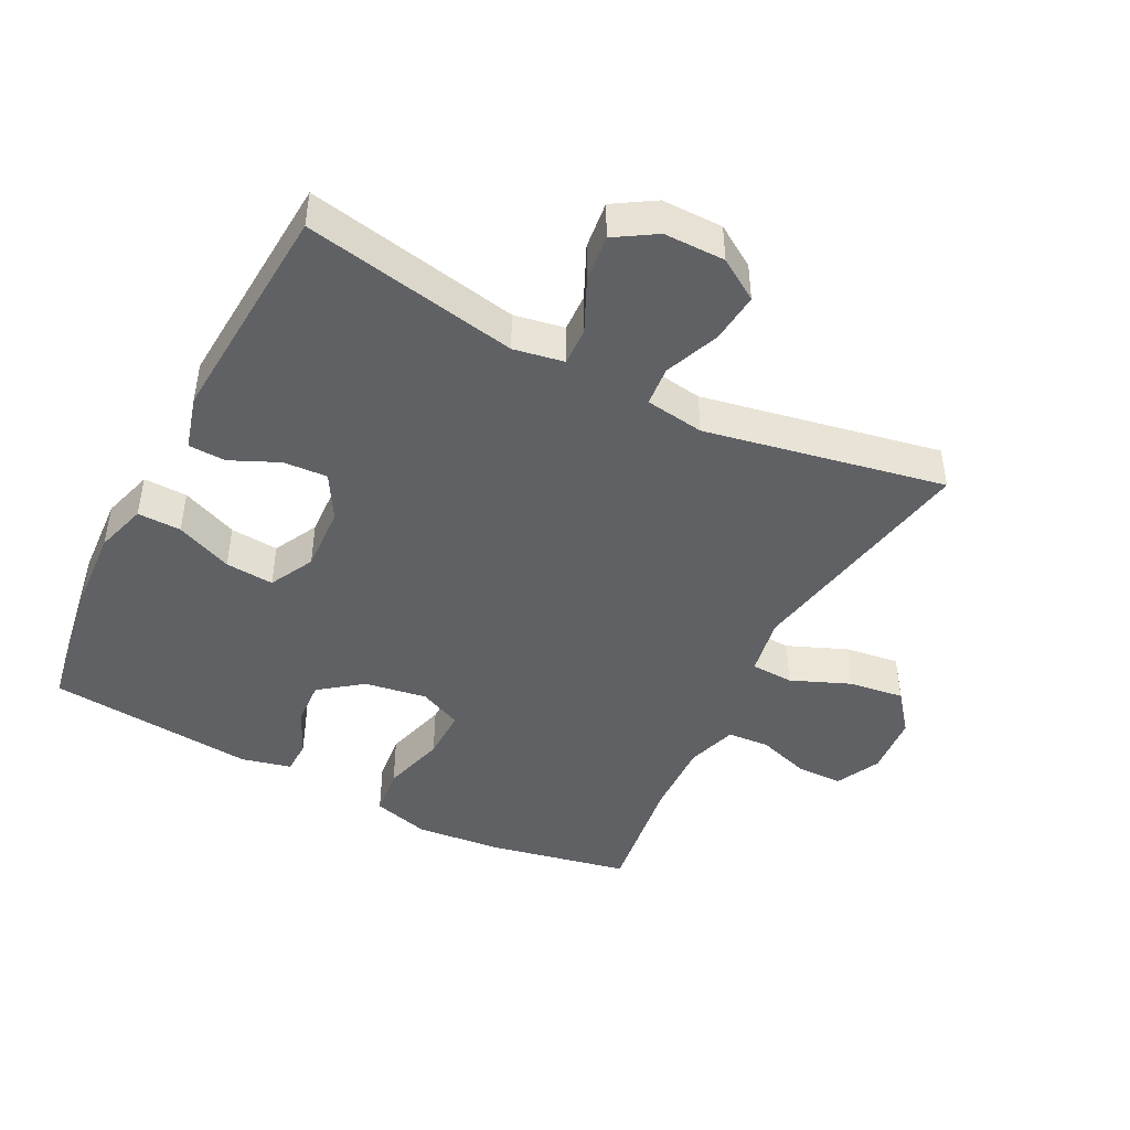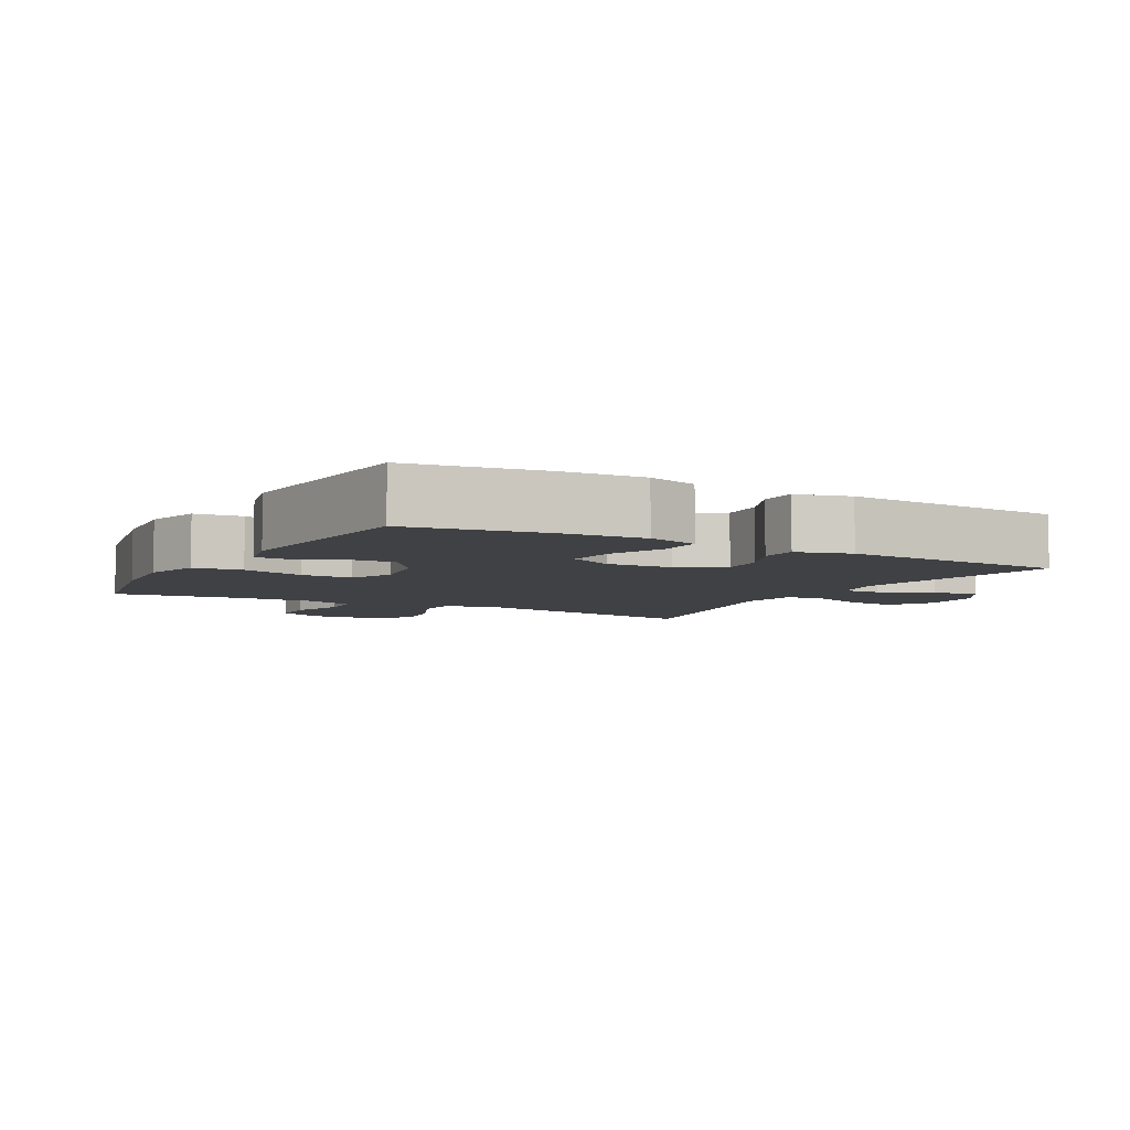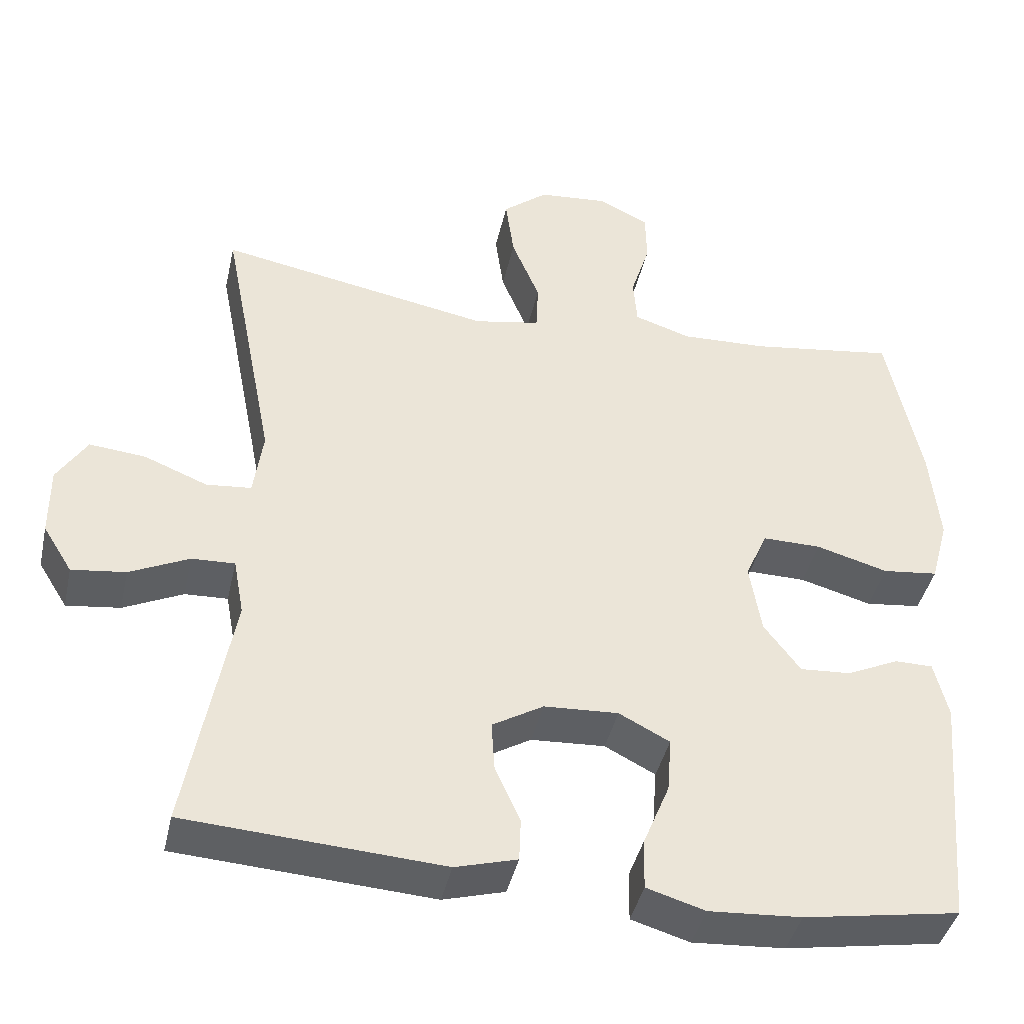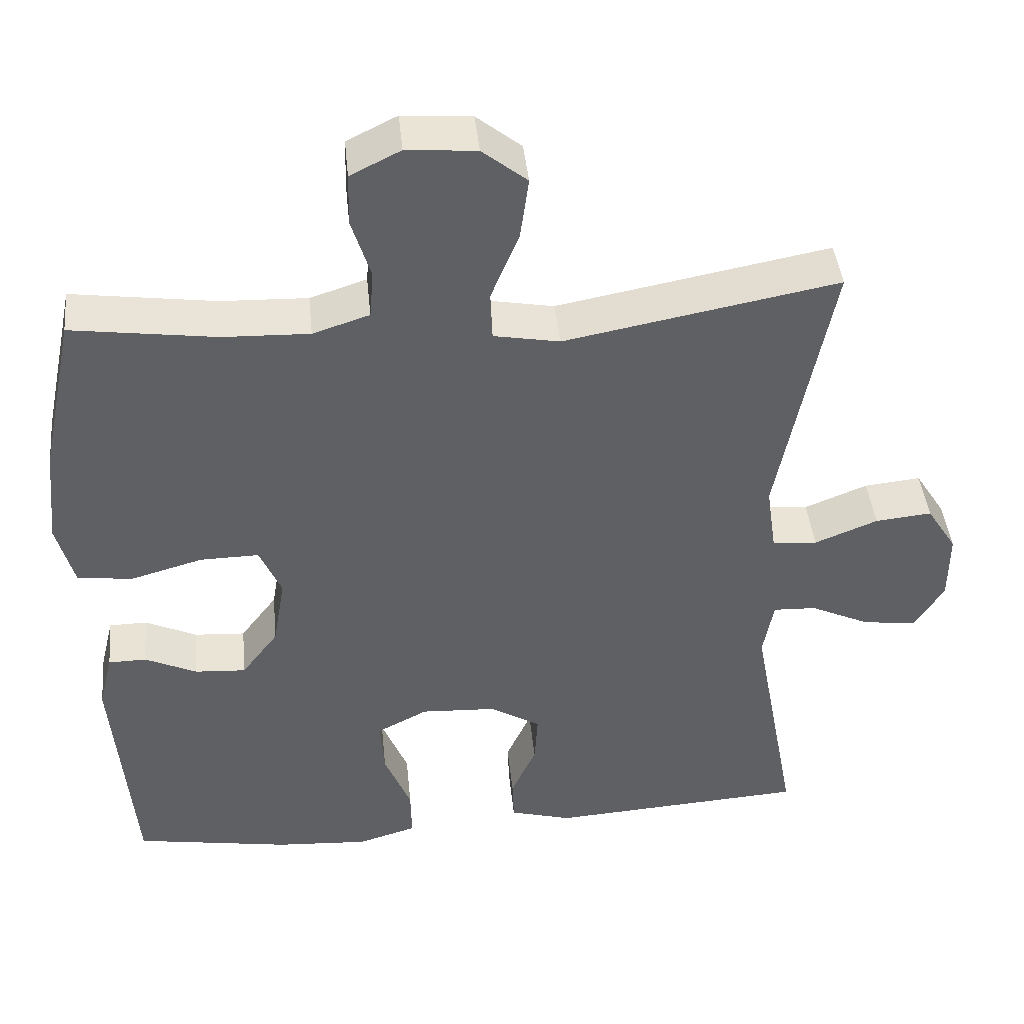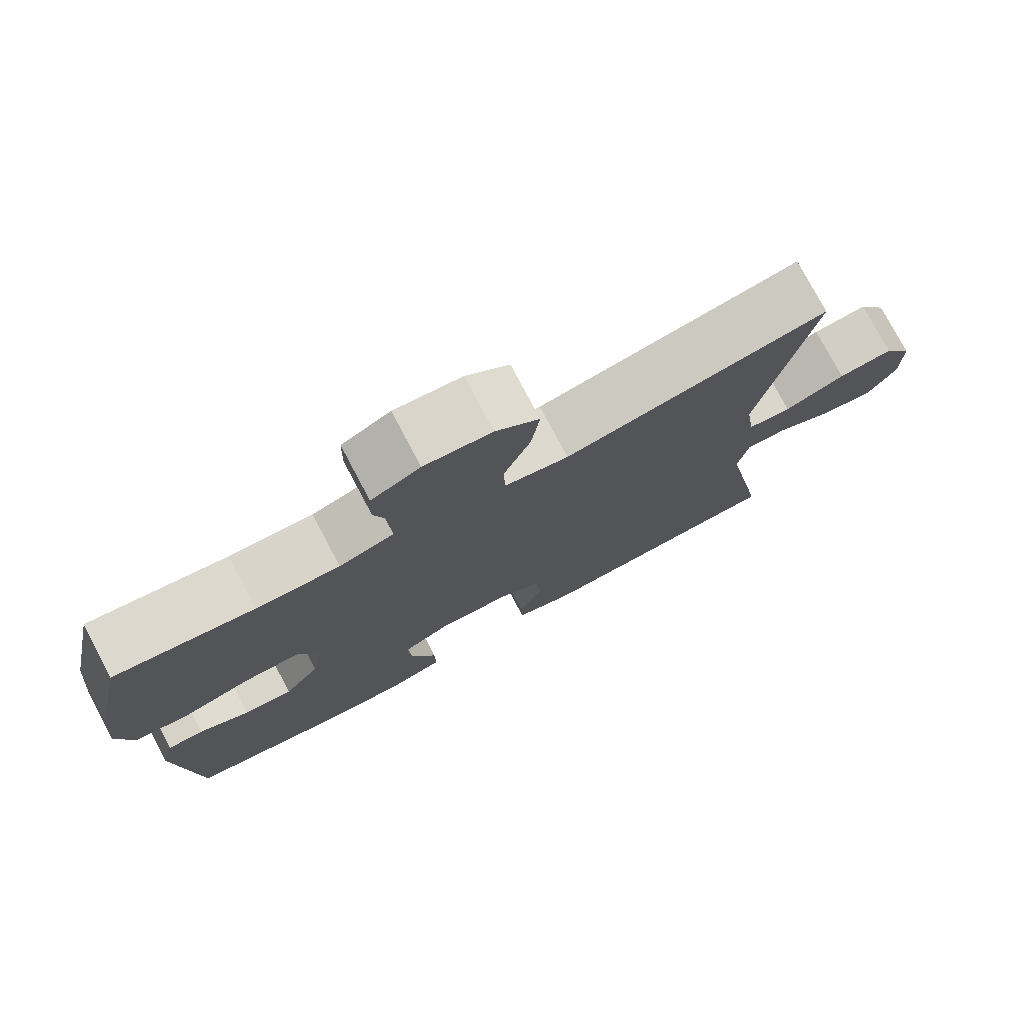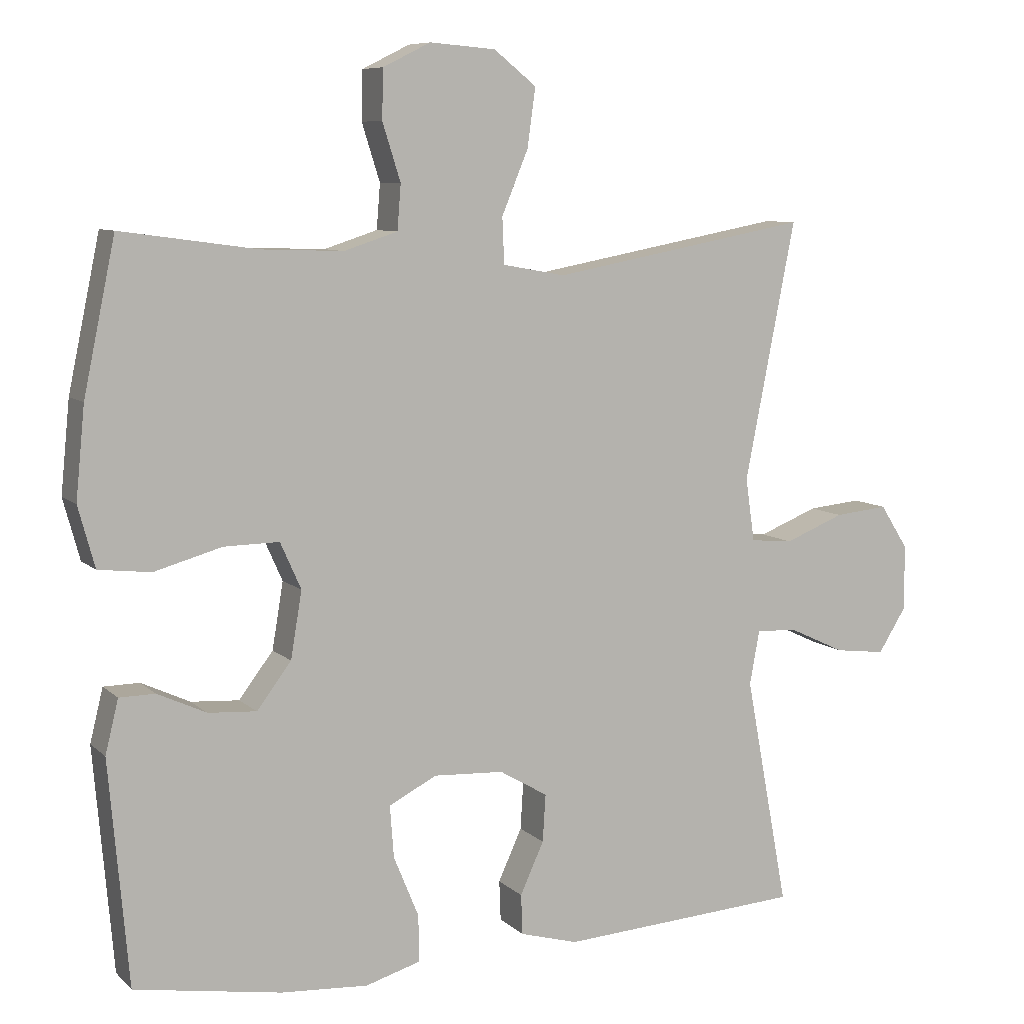
<metadata>
{"format":"obj","ext":"obj","renderer":"f3d","projection":"perspective","resolution":1024,"background":"white","views":[{"elev":-45.6,"azim":-117.2,"up":"+Y"},{"elev":-5.9,"azim":150.9,"up":"+Y"},{"elev":-41.3,"azim":-12.4,"up":"+Z"},{"elev":42.7,"azim":174.3,"up":"+Z"},{"elev":76.9,"azim":152.2,"up":"+Z"},{"elev":8.1,"azim":155.3,"up":"+Z"}]}
</metadata>
<code>
o path8520
v 0.3165 0.0375 0.4476
v 0.1999 0.0375 0.4438
v 0.1235 0.0375 0.4686
v 0.1184 0.0375 0.5326
v 0.1442 0.0375 0.6144
v 0.1426 0.0375 0.6844
v 0.07478 0.0375 0.7181
v -0.01921 0.0375 0.7107
v -0.07975 0.0375 0.6622
v -0.06828 0.0375 0.5784
v -0.0305 0.0375 0.4871
v -0.0332 0.0375 0.4215
v -0.1223 0.0375 0.4054
v -0.4906 0.0375 0.4743
v -0.4185 0.0375 0.106
v -0.4315 0.0375 0.01553
v -0.4921 0.0375 0.009956
v -0.577 0.0375 0.04399
v -0.6533 0.0375 0.05169
v -0.6936 0.0375 -0.01165
v -0.6934 0.0375 -0.1056
v -0.654 0.0375 -0.1686
v -0.5815 0.0375 -0.1598
v -0.5011 0.0375 -0.1223
v -0.4431 0.0375 -0.1201
v -0.429 0.0375 -0.1974
v -0.4906 0.0375 -0.5276
v -0.1446 0.0375 -0.5507
v -0.06131 0.0375 -0.5276
v -0.05919 0.0375 -0.4703
v -0.09298 0.0375 -0.3958
v -0.09732 0.0375 -0.328
v -0.02834 0.0375 -0.2876
v 0.07202 0.0375 -0.2825
v 0.1404 0.0375 -0.3178
v 0.1348 0.0375 -0.3921
v 0.09885 0.0375 -0.4792
v 0.0977 0.0375 -0.5463
v 0.1765 0.0375 -0.5698
v 0.3011 0.0375 -0.562
v 0.5111 0.0375 -0.5276
v 0.5391 0.0375 -0.2074
v 0.5205 0.0375 -0.1309
v 0.4692 0.0375 -0.1302
v 0.3993 0.0375 -0.1626
v 0.3305 0.0375 -0.1669
v 0.2814 0.0375 -0.1018
v 0.2655 0.0375 -0.006485
v 0.2951 0.0375 0.06002
v 0.374 0.0375 0.05873
v 0.4707 0.0375 0.03137
v 0.5455 0.0375 0.03986
v 0.5692 0.0375 0.1268
v 0.5564 0.0375 0.2574
v 0.5111 0.0375 0.4743
v 0.3165 -0.0375 0.4476
v 0.1999 -0.0375 0.4438
v 0.1235 -0.0375 0.4686
v 0.1184 -0.0375 0.5326
v 0.1442 -0.0375 0.6144
v 0.1426 -0.0375 0.6844
v 0.07478 -0.0375 0.7181
v -0.01921 -0.0375 0.7107
v -0.07975 -0.0375 0.6622
v -0.06828 -0.0375 0.5784
v -0.0305 -0.0375 0.4871
v -0.0332 -0.0375 0.4215
v -0.1223 -0.0375 0.4054
v -0.4906 -0.0375 0.4743
v -0.4185 -0.0375 0.106
v -0.4315 -0.0375 0.01553
v -0.4921 -0.0375 0.009956
v -0.577 -0.0375 0.04399
v -0.6533 -0.0375 0.05169
v -0.6936 -0.0375 -0.01165
v -0.6934 -0.0375 -0.1056
v -0.654 -0.0375 -0.1686
v -0.5815 -0.0375 -0.1598
v -0.5011 -0.0375 -0.1223
v -0.4431 -0.0375 -0.1201
v -0.429 -0.0375 -0.1974
v -0.4906 -0.0375 -0.5276
v -0.1446 -0.0375 -0.5507
v -0.06131 -0.0375 -0.5276
v -0.05919 -0.0375 -0.4703
v -0.09298 -0.0375 -0.3958
v -0.09732 -0.0375 -0.328
v -0.02834 -0.0375 -0.2876
v 0.07202 -0.0375 -0.2825
v 0.1404 -0.0375 -0.3178
v 0.1348 -0.0375 -0.3921
v 0.09885 -0.0375 -0.4792
v 0.0977 -0.0375 -0.5463
v 0.1765 -0.0375 -0.5698
v 0.3011 -0.0375 -0.562
v 0.5111 -0.0375 -0.5276
v 0.5391 -0.0375 -0.2074
v 0.5205 -0.0375 -0.1309
v 0.4692 -0.0375 -0.1302
v 0.3993 -0.0375 -0.1626
v 0.3305 -0.0375 -0.1669
v 0.2814 -0.0375 -0.1018
v 0.2655 -0.0375 -0.006485
v 0.2951 -0.0375 0.06002
v 0.374 -0.0375 0.05873
v 0.4707 -0.0375 0.03137
v 0.5455 -0.0375 0.03986
v 0.5692 -0.0375 0.1268
v 0.5564 -0.0375 0.2574
v 0.5111 -0.0375 0.4743
v 0.5455 0.0375 0.03986
v 0.5455 0.0375 0.03986
v 0.5692 0.0375 0.1268
v 0.5564 0.0375 0.2574
v 0.4707 0.0375 0.03137
v 0.5391 0.0375 -0.2074
v 0.5205 0.0375 -0.1309
v 0.5205 0.0375 -0.1309
v 0.5111 0.0375 -0.5276
v 0.5111 0.0375 -0.5276
v 0.4692 0.0375 -0.1302
v 0.5111 0.0375 0.4743
v 0.5111 0.0375 0.4743
v 0.374 0.0375 0.05873
v 0.3993 0.0375 -0.1626
v 0.3165 0.0375 0.4476
v 0.3011 0.0375 -0.562
v 0.3305 0.0375 -0.1669
v 0.2951 0.0375 0.06002
v 0.2951 0.0375 0.06002
v 0.2814 0.0375 -0.1018
v 0.1999 0.0375 0.4438
v 0.1765 0.0375 -0.5698
v 0.2655 0.0375 -0.006485
v 0.1235 0.0375 0.4686
v 0.1235 0.0375 0.4686
v 0.0977 0.0375 -0.5463
v 0.0977 0.0375 -0.5463
v 0.1404 0.0375 -0.3178
v 0.1404 0.0375 -0.3178
v 0.1348 0.0375 -0.3921
v 0.1184 0.0375 0.5326
v 0.1442 0.0375 0.6144
v 0.1426 0.0375 0.6844
v 0.1426 0.0375 0.6844
v 0.07478 0.0375 0.7181
v 0.07202 0.0375 -0.2825
v 0.09885 0.0375 -0.4792
v -0.01921 0.0375 0.7107
v -0.02834 0.0375 -0.2876
v -0.07975 0.0375 0.6622
v -0.09732 0.0375 -0.328
v -0.09732 0.0375 -0.328
v -0.0305 0.0375 0.4871
v -0.0332 0.0375 0.4215
v -0.0332 0.0375 0.4215
v -0.06828 0.0375 0.5784
v -0.1223 0.0375 0.4054
v -0.06131 0.0375 -0.5276
v -0.06131 0.0375 -0.5276
v -0.05919 0.0375 -0.4703
v -0.09298 0.0375 -0.3958
v -0.1446 0.0375 -0.5507
v -0.4906 0.0375 -0.5276
v -0.4906 0.0375 -0.5276
v -0.4185 0.0375 0.106
v -0.4315 0.0375 0.01553
v -0.4315 0.0375 0.01553
v -0.4431 0.0375 -0.1201
v -0.4431 0.0375 -0.1201
v -0.429 0.0375 -0.1974
v -0.4921 0.0375 0.009956
v -0.5011 0.0375 -0.1223
v -0.4906 0.0375 0.4743
v -0.4906 0.0375 0.4743
v -0.577 0.0375 0.04399
v -0.5815 0.0375 -0.1598
v -0.6533 0.0375 0.05169
v -0.6533 0.0375 0.05169
v -0.654 0.0375 -0.1686
v -0.654 0.0375 -0.1686
v -0.6936 0.0375 -0.01165
v -0.6934 0.0375 -0.1056
v 0.5455 -0.0375 0.03986
v 0.5455 -0.0375 0.03986
v 0.5692 -0.0375 0.1268
v 0.5564 -0.0375 0.2574
v 0.4707 -0.0375 0.03137
v 0.5391 -0.0375 -0.2074
v 0.5205 -0.0375 -0.1309
v 0.5205 -0.0375 -0.1309
v 0.5111 -0.0375 -0.5276
v 0.5111 -0.0375 -0.5276
v 0.4692 -0.0375 -0.1302
v 0.5111 -0.0375 0.4743
v 0.5111 -0.0375 0.4743
v 0.374 -0.0375 0.05873
v 0.3993 -0.0375 -0.1626
v 0.3165 -0.0375 0.4476
v 0.3011 -0.0375 -0.562
v 0.3305 -0.0375 -0.1669
v 0.2951 -0.0375 0.06002
v 0.2951 -0.0375 0.06002
v 0.2814 -0.0375 -0.1018
v 0.1999 -0.0375 0.4438
v 0.1765 -0.0375 -0.5698
v 0.2655 -0.0375 -0.006485
v 0.1235 -0.0375 0.4686
v 0.1235 -0.0375 0.4686
v 0.0977 -0.0375 -0.5463
v 0.0977 -0.0375 -0.5463
v 0.1404 -0.0375 -0.3178
v 0.1404 -0.0375 -0.3178
v 0.1348 -0.0375 -0.3921
v 0.1184 -0.0375 0.5326
v 0.1442 -0.0375 0.6144
v 0.1426 -0.0375 0.6844
v 0.1426 -0.0375 0.6844
v 0.07478 -0.0375 0.7181
v 0.07202 -0.0375 -0.2825
v 0.09885 -0.0375 -0.4792
v -0.01921 -0.0375 0.7107
v -0.02834 -0.0375 -0.2876
v -0.07975 -0.0375 0.6622
v -0.09732 -0.0375 -0.328
v -0.09732 -0.0375 -0.328
v -0.0305 -0.0375 0.4871
v -0.0332 -0.0375 0.4215
v -0.0332 -0.0375 0.4215
v -0.06828 -0.0375 0.5784
v -0.1223 -0.0375 0.4054
v -0.06131 -0.0375 -0.5276
v -0.06131 -0.0375 -0.5276
v -0.05919 -0.0375 -0.4703
v -0.09298 -0.0375 -0.3958
v -0.1446 -0.0375 -0.5507
v -0.4906 -0.0375 -0.5276
v -0.4906 -0.0375 -0.5276
v -0.4185 -0.0375 0.106
v -0.4315 -0.0375 0.01553
v -0.4315 -0.0375 0.01553
v -0.4431 -0.0375 -0.1201
v -0.4431 -0.0375 -0.1201
v -0.429 -0.0375 -0.1974
v -0.4921 -0.0375 0.009956
v -0.5011 -0.0375 -0.1223
v -0.4906 -0.0375 0.4743
v -0.4906 -0.0375 0.4743
v -0.577 -0.0375 0.04399
v -0.5815 -0.0375 -0.1598
v -0.6533 -0.0375 0.05169
v -0.6533 -0.0375 0.05169
v -0.654 -0.0375 -0.1686
v -0.654 -0.0375 -0.1686
v -0.6936 -0.0375 -0.01165
v -0.6934 -0.0375 -0.1056
f 220 207 223
f 190 194 189
f 192 198 201
f 256 250 255
f 199 187 195
f 245 242 240
f 186 188 184
f 212 204 220
f 222 216 219
f 239 231 247
f 232 234 236
f 242 223 240
f 223 207 239
f 189 198 192
f 240 223 239
f 200 201 212
f 230 222 224
f 235 236 234
f 239 207 231
f 249 246 245
f 251 255 249
f 199 202 197
f 255 250 249
f 242 225 223
f 187 197 186
f 244 225 242
f 206 200 214
f 230 216 222
f 186 197 188
f 204 212 201
f 231 207 228
f 237 235 244
f 221 206 214
f 225 244 235
f 198 189 194
f 205 202 199
f 214 200 212
f 253 250 256
f 236 235 237
f 220 204 207
f 227 208 215
f 207 202 228
f 215 216 230
f 219 216 217
f 210 206 221
f 192 201 200
f 228 202 205
f 227 215 230
f 228 205 208
f 199 197 187
f 246 249 250
f 228 208 227
f 246 242 245
f 112 53 108 185
f 53 54 109 108
f 51 52 107 106
f 42 118 191 97
f 120 42 97 193
f 43 44 99 98
f 54 123 196 109
f 50 51 106 105
f 44 45 100 99
f 55 1 56 110
f 40 41 96 95
f 45 46 101 100
f 130 50 105 203
f 46 47 102 101
f 1 2 57 56
f 39 40 95 94
f 48 49 104 103
f 47 48 103 102
f 2 136 209 57
f 138 39 94 211
f 140 36 91 213
f 4 5 60 59
f 5 145 218 60
f 6 7 62 61
f 34 35 90 89
f 37 38 93 92
f 36 37 92 91
f 3 4 59 58
f 7 8 63 62
f 33 34 89 88
f 8 9 64 63
f 153 33 88 226
f 11 156 229 66
f 10 11 66 65
f 9 10 65 64
f 12 13 68 67
f 160 30 85 233
f 30 31 86 85
f 28 29 84 83
f 31 32 87 86
f 165 28 83 238
f 15 168 241 70
f 170 26 81 243
f 16 17 72 71
f 24 25 80 79
f 175 15 70 248
f 13 14 69 68
f 26 27 82 81
f 17 18 73 72
f 23 24 79 78
f 18 179 252 73
f 181 23 78 254
f 19 20 75 74
f 21 22 77 76
f 20 21 76 75
f 147 150 134
f 117 116 121
f 119 128 125
f 183 182 177
f 126 122 114
f 172 167 169
f 113 111 115
f 139 147 131
f 149 146 143
f 166 174 158
f 159 163 161
f 169 167 150
f 150 166 134
f 116 119 125
f 167 166 150
f 127 139 128
f 157 151 149
f 162 161 163
f 166 158 134
f 176 172 173
f 178 176 182
f 126 124 129
f 182 176 177
f 169 150 152
f 114 113 124
f 171 169 152
f 133 141 127
f 157 149 143
f 113 115 124
f 131 128 139
f 158 155 134
f 164 171 162
f 148 141 133
f 152 162 171
f 125 121 116
f 132 126 129
f 141 139 127
f 180 183 177
f 163 164 162
f 147 134 131
f 154 142 135
f 134 155 129
f 142 157 143
f 146 144 143
f 137 148 133
f 119 127 128
f 155 132 129
f 154 157 142
f 155 135 132
f 126 114 124
f 173 177 176
f 155 154 135
f 173 172 169

</code>
